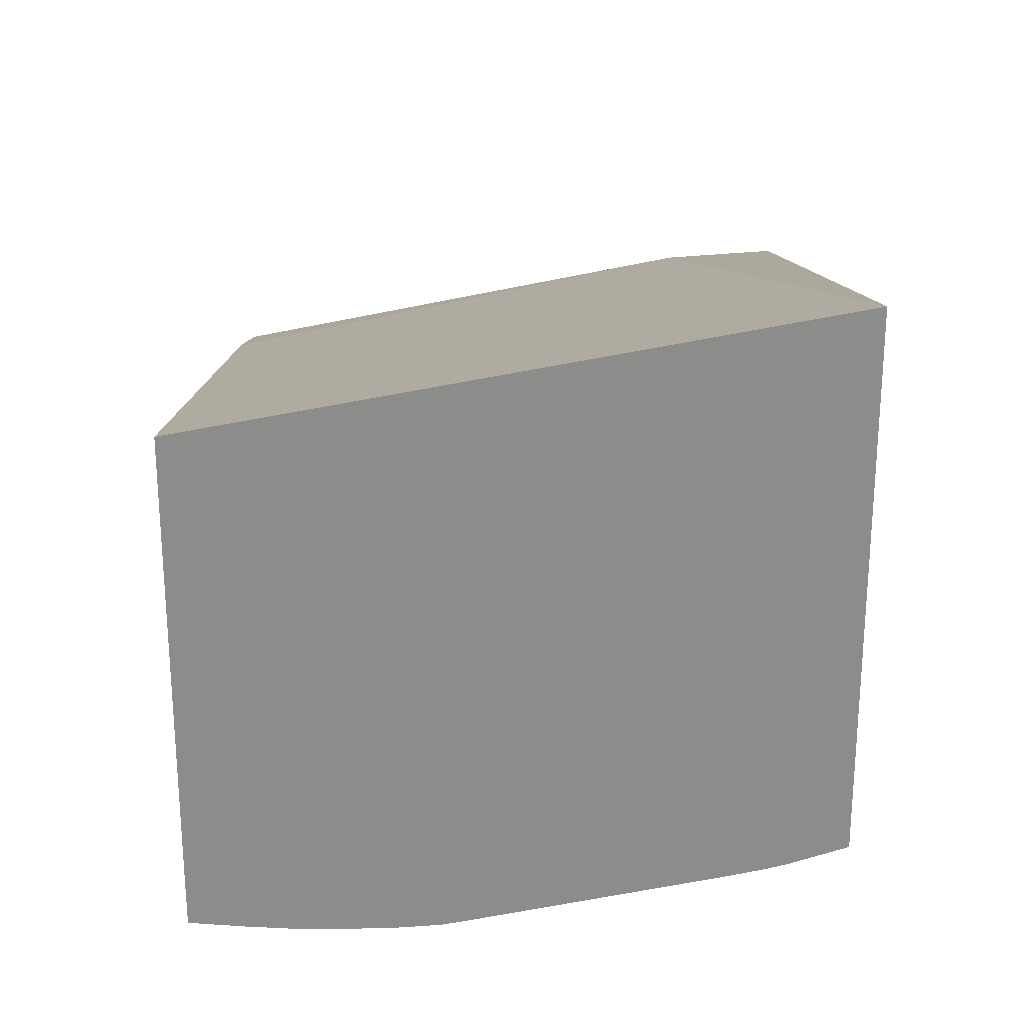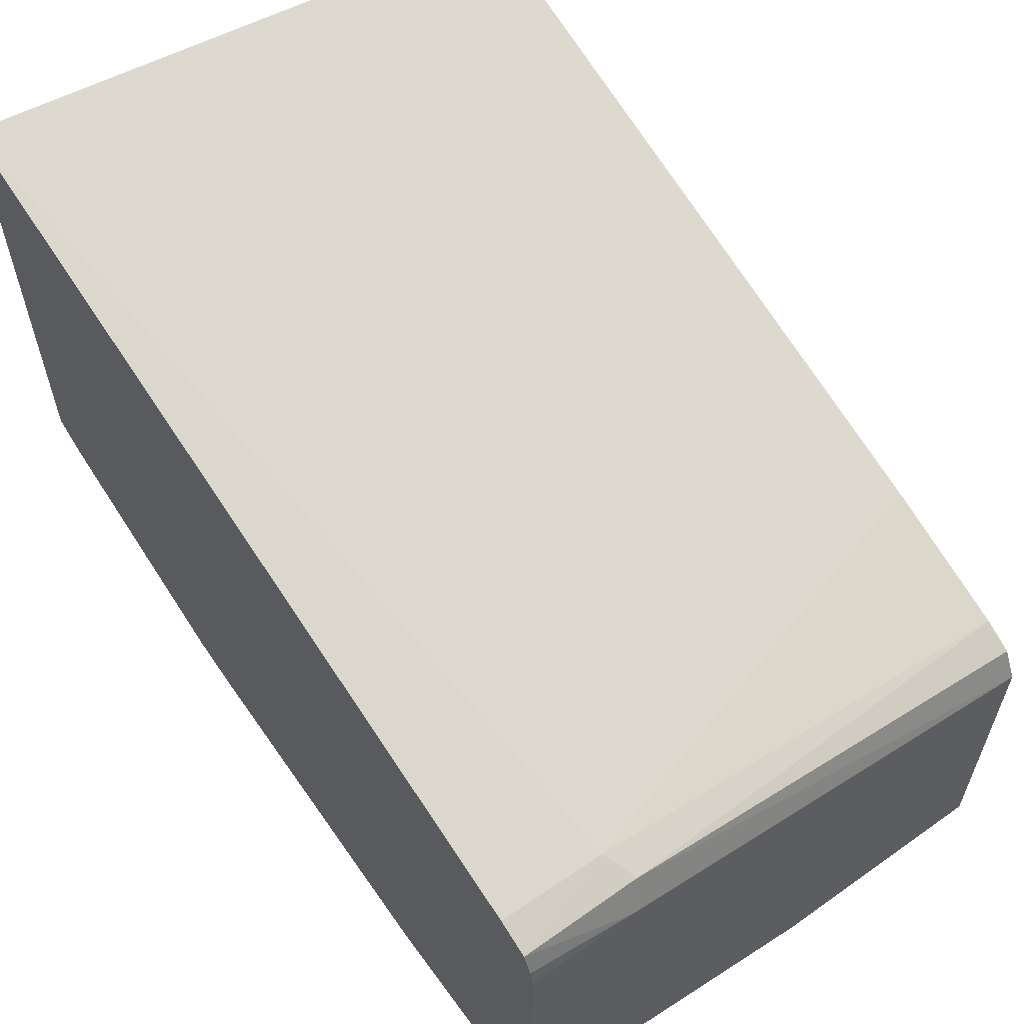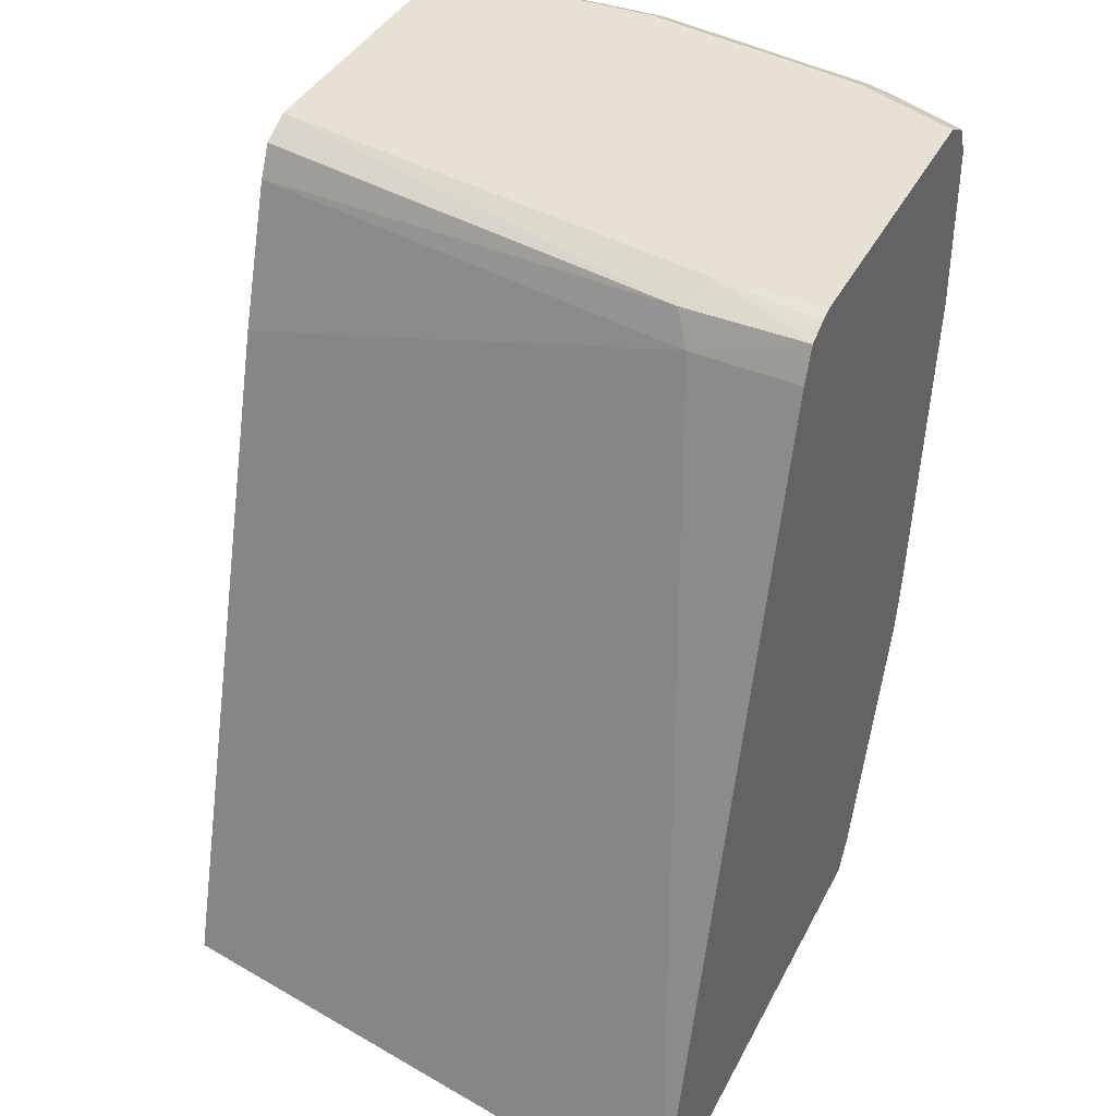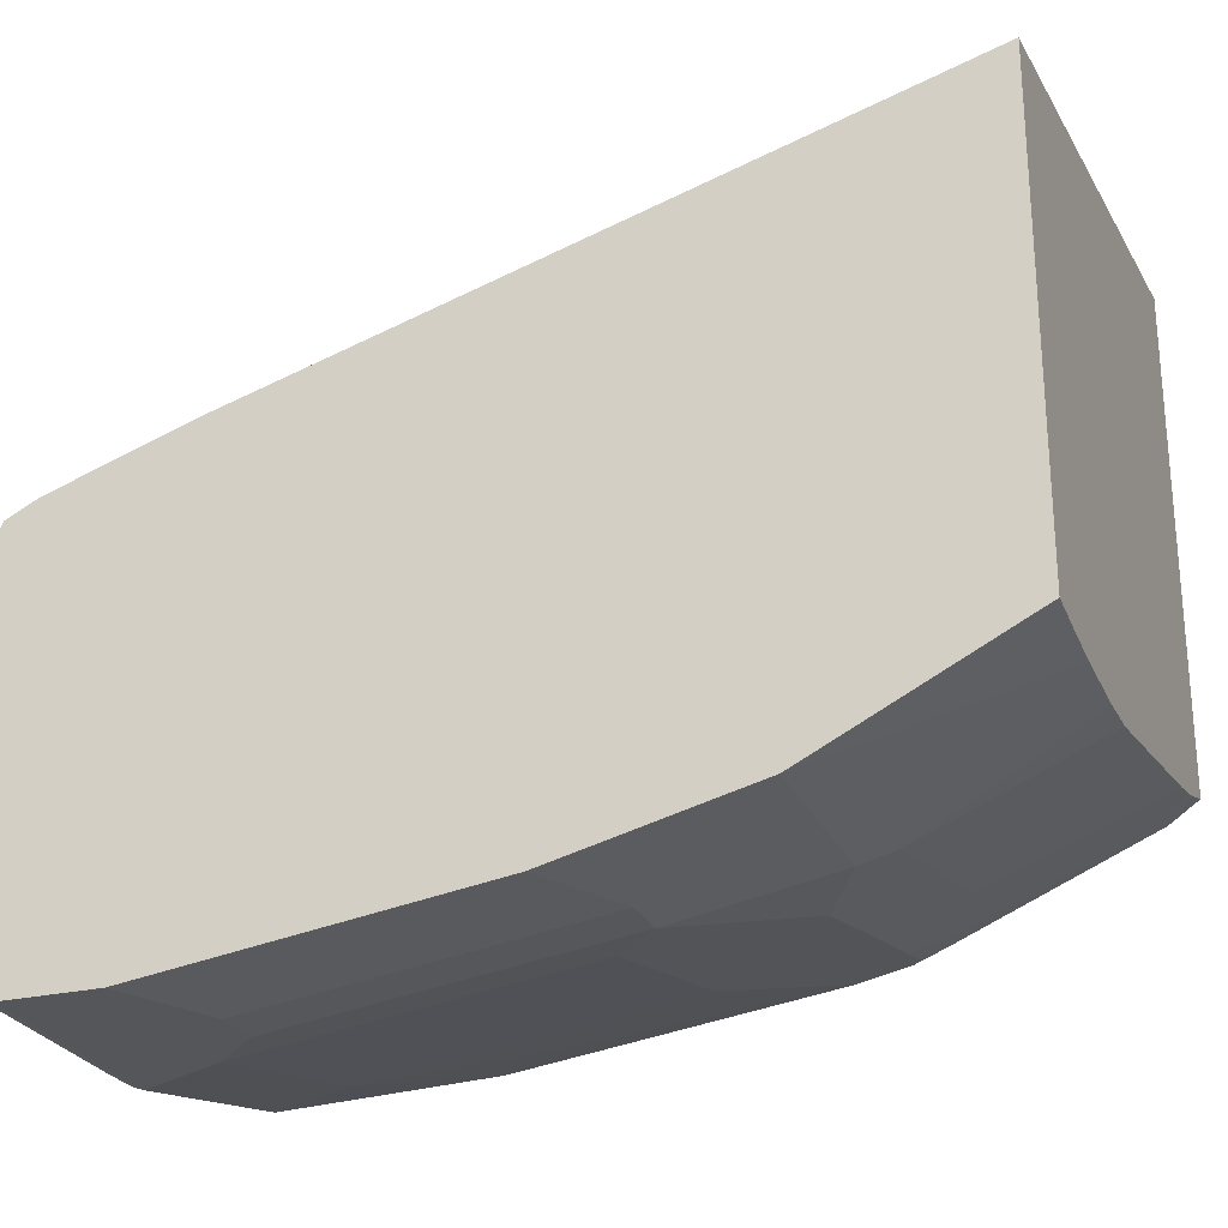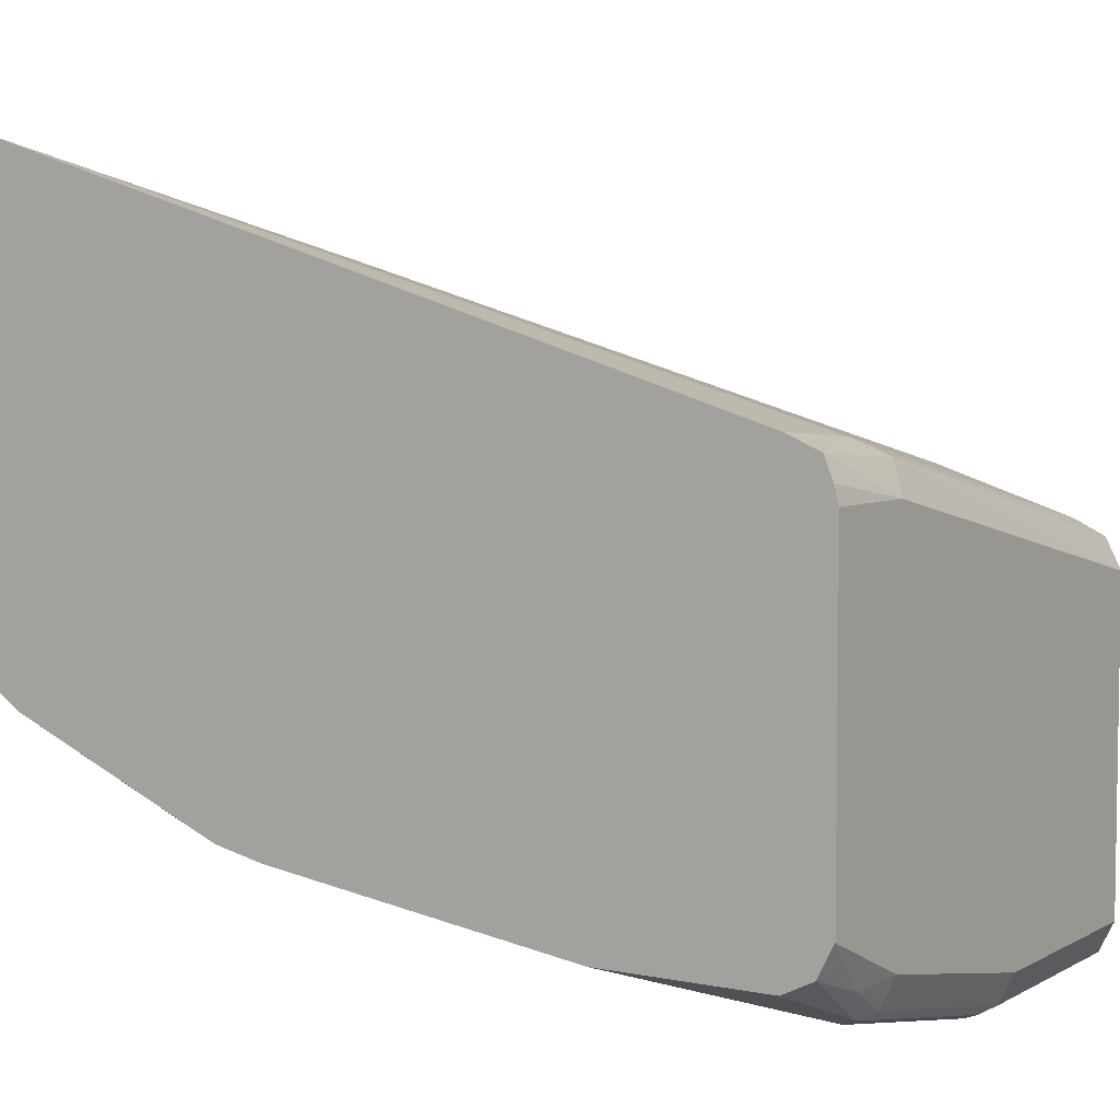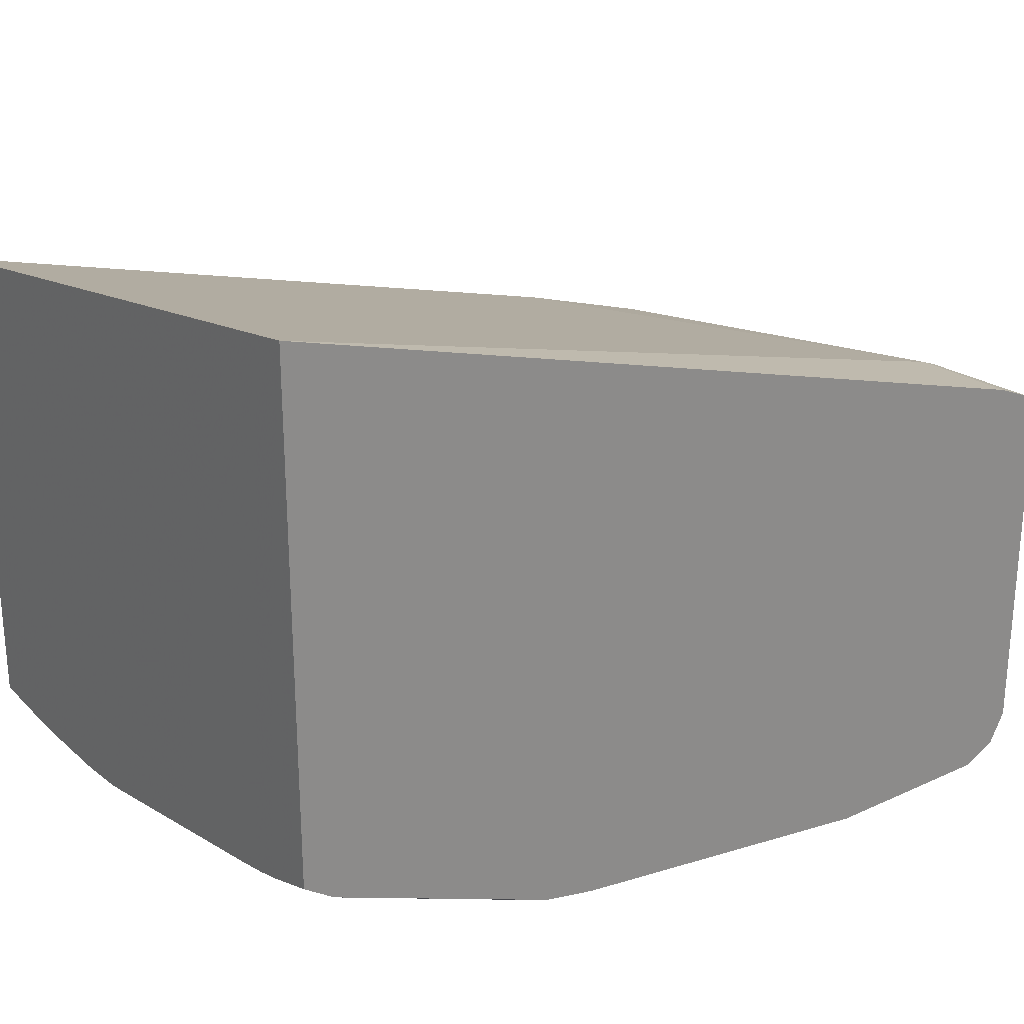
<metadata>
{"format":"obj","ext":"obj","renderer":"f3d","projection":"perspective","resolution":1024,"background":"white","views":[{"elev":26.0,"azim":-0.5,"up":"+Z"},{"elev":60.9,"azim":144.0,"up":"+Z"},{"elev":39.0,"azim":25.0,"up":"+Y"},{"elev":-26.0,"azim":-69.9,"up":"+Z"},{"elev":5.2,"azim":122.5,"up":"+Z"},{"elev":26.4,"azim":53.9,"up":"+Z"}]}
</metadata>
<code>
v 0.235 0.08961 -0.563
v -0.0001178 0.08961 -0.6074
v 0.235 0.08961 -0.7672
v 0.235 0.4196 -0.6645
v 0.1907 0.4196 -0.6675
v -0.0001178 0.3624 -0.6866
v -0.0001178 0.08961 -0.7832
v 0.2136 0.08961 -0.7743
v 0.235 0.1016 -0.7755
v 0.235 0.4332 -0.6704
v 0.1844 0.4323 -0.6739
v -0.0001178 0.4199 -0.7058
v -0.0001178 0.4196 -0.7057
v -4.871e-05 0.08961 -0.7982
v -0.0001178 0.09524 -0.801
v 0.2053 0.08961 -0.7765
v 0.235 0.1017 -0.7756
v 0.235 0.4369 -0.6795
v 0.1907 0.4387 -0.6866
v -0.0001178 0.4323 -0.712
v -0.0001178 0.4387 -0.7247
v 0.02023 0.08961 -0.7999
v -0.0001178 0.09565 -0.8012
v -0.0001178 0.1208 -0.8138
v 0.1936 0.08961 -0.7791
v 0.235 0.1021 -0.7758
v 0.235 0.4387 -0.6866
v -0.0001178 0.4387 -0.8583
v 0.03815 0.08961 -0.801
v -0.0001178 0.1462 -0.8265
v -0.0001178 0.1524 -0.8296
v 2.036e-05 0.1717 -0.8392
v 0.09826 0.08961 -0.7982
v 0.178 0.159 -0.8138
v 0.2161 0.178 -0.8138
v 0.2336 0.1812 -0.8106
v 0.235 0.1945 -0.8153
v 0.235 0.4387 -0.8201
v 0.09538 0.4387 -0.8583
v -0.0001178 0.4323 -0.871
v 0.07054 0.08961 -0.801
v -0.0001178 0.1717 -0.8391
v -0.0001178 0.248 -0.8582
v 2.036e-05 0.248 -0.8583
v 0.03815 0.2289 -0.8583
v 0.07629 0.1717 -0.8392
v 0.09034 0.08961 -0.7996
v 0.08265 0.159 -0.8328
v 0.1144 0.1907 -0.8392
v 0.2098 0.1907 -0.8201
v 0.2312 0.1907 -0.8153
v 0.235 0.2098 -0.8187
v 0.1907 0.4387 -0.8392
v 0.235 0.4344 -0.8287
v 0.2098 0.4339 -0.8415
v 0.09538 0.4323 -0.871
v 0.1049 0.4291 -0.8726
v -0.0001178 0.4196 -0.8773
v -0.0001178 0.3815 -0.8773
v 2.036e-05 0.3814 -0.8773
v 0.03815 0.3624 -0.8773
v 0.05723 0.2289 -0.8583
v 0.2289 0.2098 -0.8201
v 0.235 0.216 -0.8201
v 0.1907 0.4323 -0.8519
v 0.235 0.4323 -0.8328
v 0.2002 0.4291 -0.8535
v 0.09538 0.4196 -0.8773
v -0.0001178 0.4005 -0.8773
v 0.05723 0.3624 -0.8773
v 0.07629 0.3814 -0.8773
v 0.07629 0.248 -0.8583
v 0.1526 0.2289 -0.8392
v 0.1716 0.248 -0.8392
v 0.2098 0.3051 -0.8392
v 0.235 0.3495 -0.8392
v 0.235 0.4237 -0.8371
v 0.235 0.4196 -0.8392
v 0.1907 0.4196 -0.8583
v 0.1716 0.3814 -0.8583
f 38 54 55
f 40 57 58
f 38 55 53
f 39 53 65
f 39 65 56
f 40 56 57
f 41 46 48
f 45 61 70
f 43 59 60
f 43 60 44
f 44 60 45
f 45 60 61
f 45 70 62
f 46 62 49
f 37 51 52
f 41 48 47
f 36 51 37
f 28 56 40
f 35 50 51
f 26 36 37
f 49 62 63
f 28 39 56
f 29 32 46
f 29 46 41
f 31 42 32
f 32 42 43
f 35 51 36
f 32 43 44
f 32 45 62
f 32 62 46
f 33 47 48
f 34 48 46
f 34 46 49
f 34 49 35
f 35 49 50
f 32 44 45
f 49 63 50
f 71 74 72
f 50 52 51
f 62 73 63
f 63 73 74
f 63 74 64
f 64 74 75
f 64 75 76
f 66 77 67
f 67 77 78
f 62 74 73
f 67 78 79
f 68 80 71
f 71 80 74
f 26 35 36
f 74 80 75
f 75 80 76
f 76 80 79
f 76 79 78
f 68 79 80
f 50 63 52
f 62 72 74
f 62 70 71
f 52 63 64
f 53 55 65
f 54 66 55
f 55 66 67
f 55 67 65
f 56 65 67
f 56 67 57
f 62 71 72
f 57 67 79
f 57 68 58
f 58 68 71
f 58 71 70
f 58 70 61
f 58 61 60
f 58 60 69
f 59 69 60
f 57 79 68
f 26 34 35
f 33 48 34
f 25 33 34
f 1 77 66
f 1 66 54
f 1 54 38
f 1 38 27
f 1 27 18
f 1 18 10
f 1 10 4
f 1 78 77
f 1 4 5
f 1 6 2
f 2 6 13
f 2 13 12
f 2 12 20
f 2 20 21
f 2 21 28
f 2 28 40
f 1 5 6
f 2 40 58
f 1 76 78
f 1 52 64
f 25 34 26
f 1 2 7
f 1 7 14
f 1 14 22
f 1 22 29
f 1 29 41
f 1 41 47
f 1 64 76
f 1 47 33
f 1 25 16
f 1 16 8
f 1 8 3
f 1 3 9
f 1 9 17
f 1 17 26
f 1 37 52
f 1 33 25
f 2 58 69
f 1 26 37
f 2 59 43
f 11 21 20
f 14 15 23
f 14 23 24
f 14 24 22
f 16 25 26
f 16 26 17
f 18 27 19
f 11 19 21
f 19 27 38
f 19 39 28
f 19 28 21
f 22 24 30
f 22 30 31
f 22 31 32
f 2 69 59
f 22 32 29
f 19 53 39
f 11 20 12
f 19 38 53
f 10 18 19
f 2 42 31
f 10 19 11
f 2 31 30
f 2 30 24
f 2 24 23
f 2 15 7
f 3 8 9
f 4 10 5
f 2 23 15
f 2 43 42
f 5 11 12
f 5 12 13
f 5 13 6
f 7 15 14
f 8 16 17
f 5 10 11
f 8 17 9

</code>
